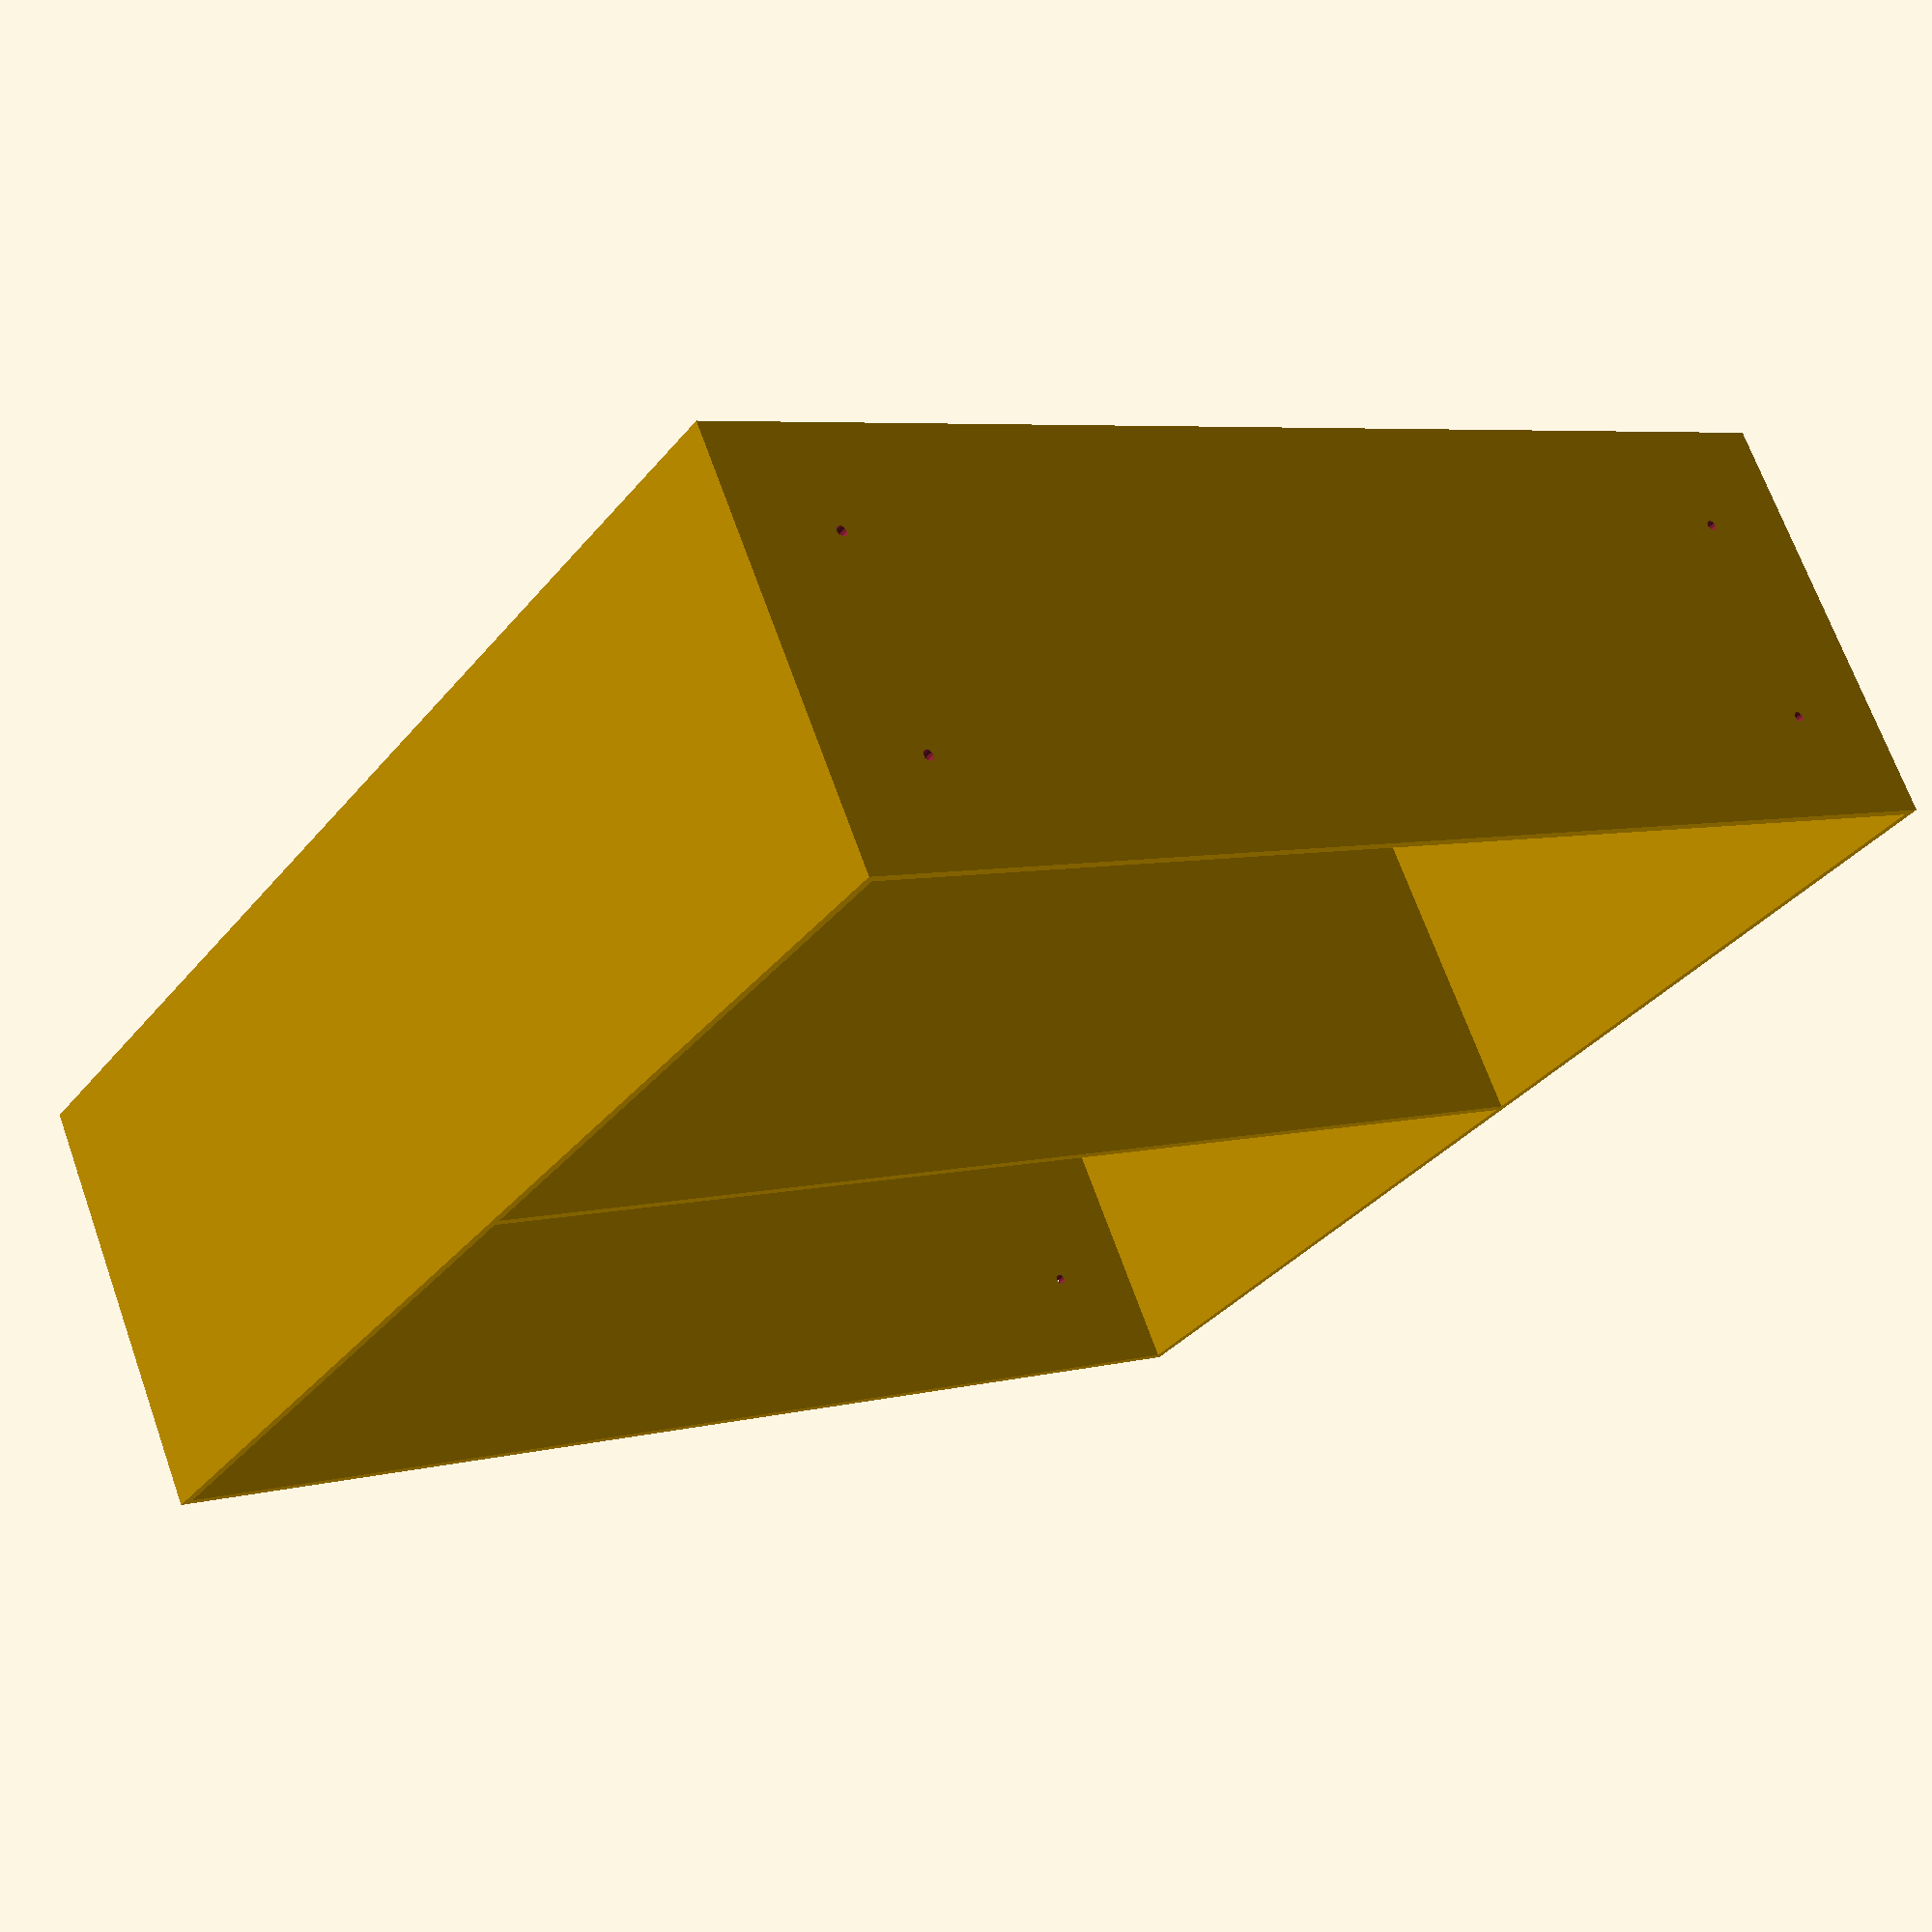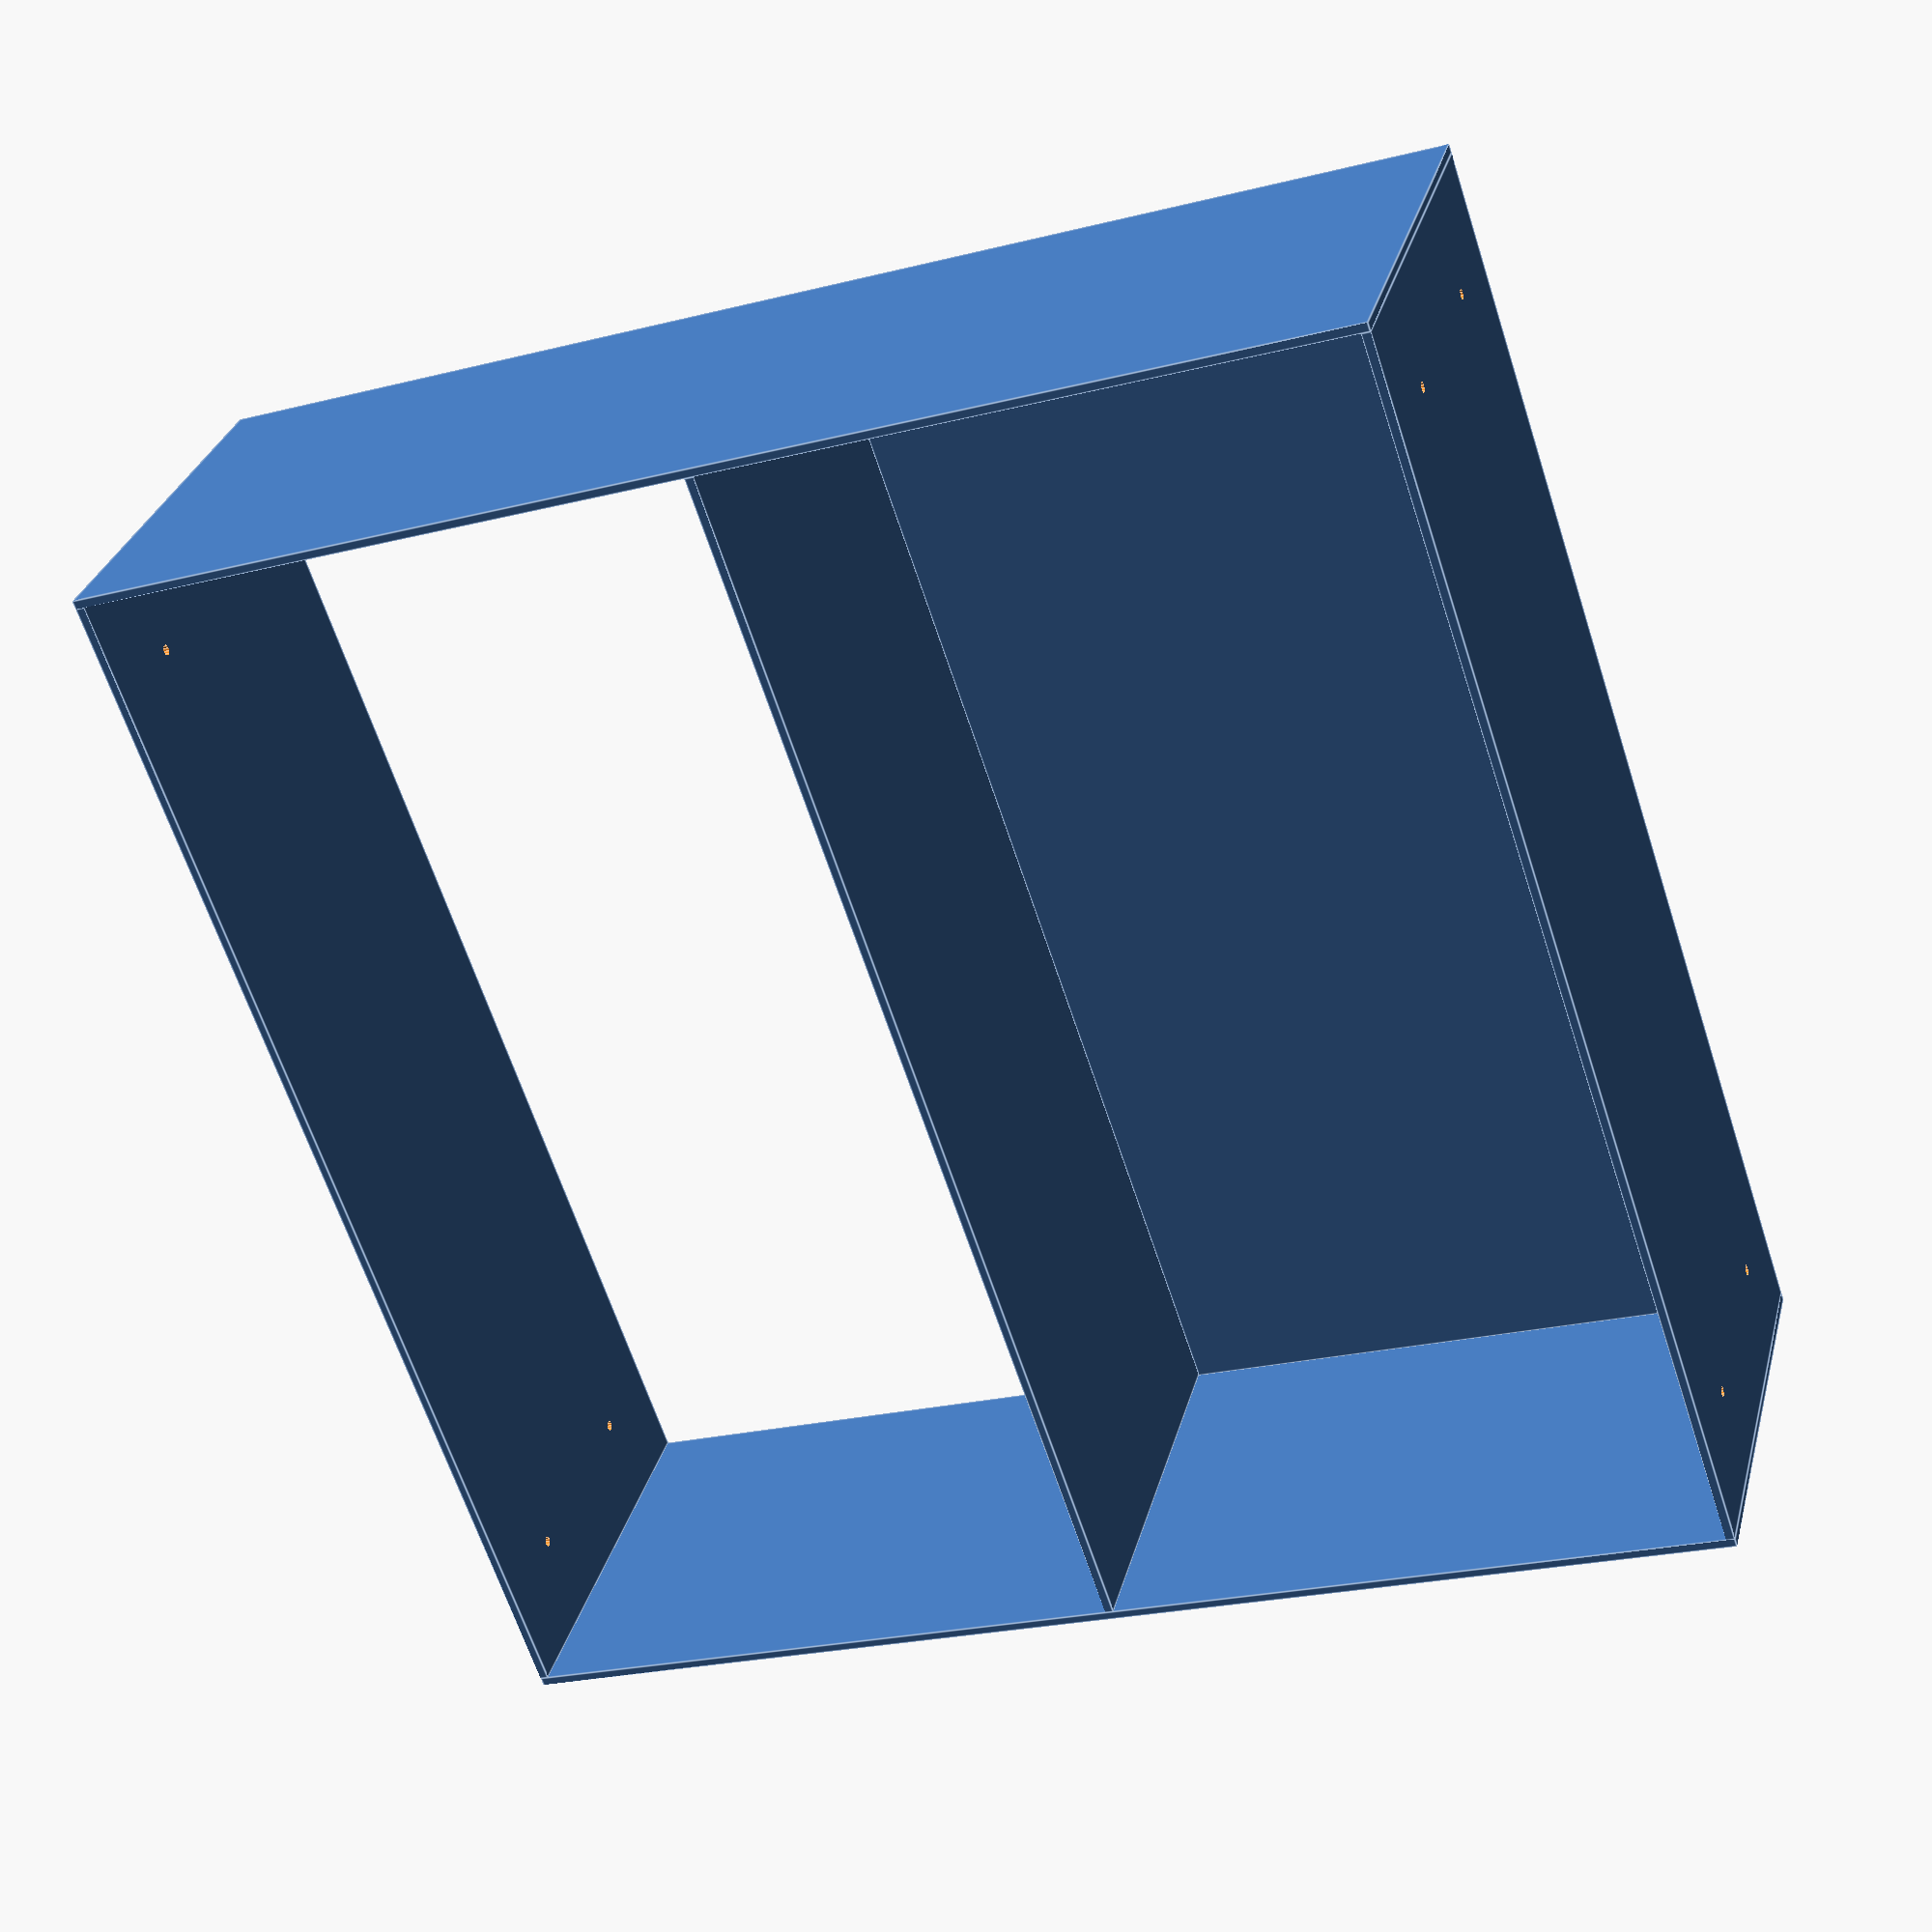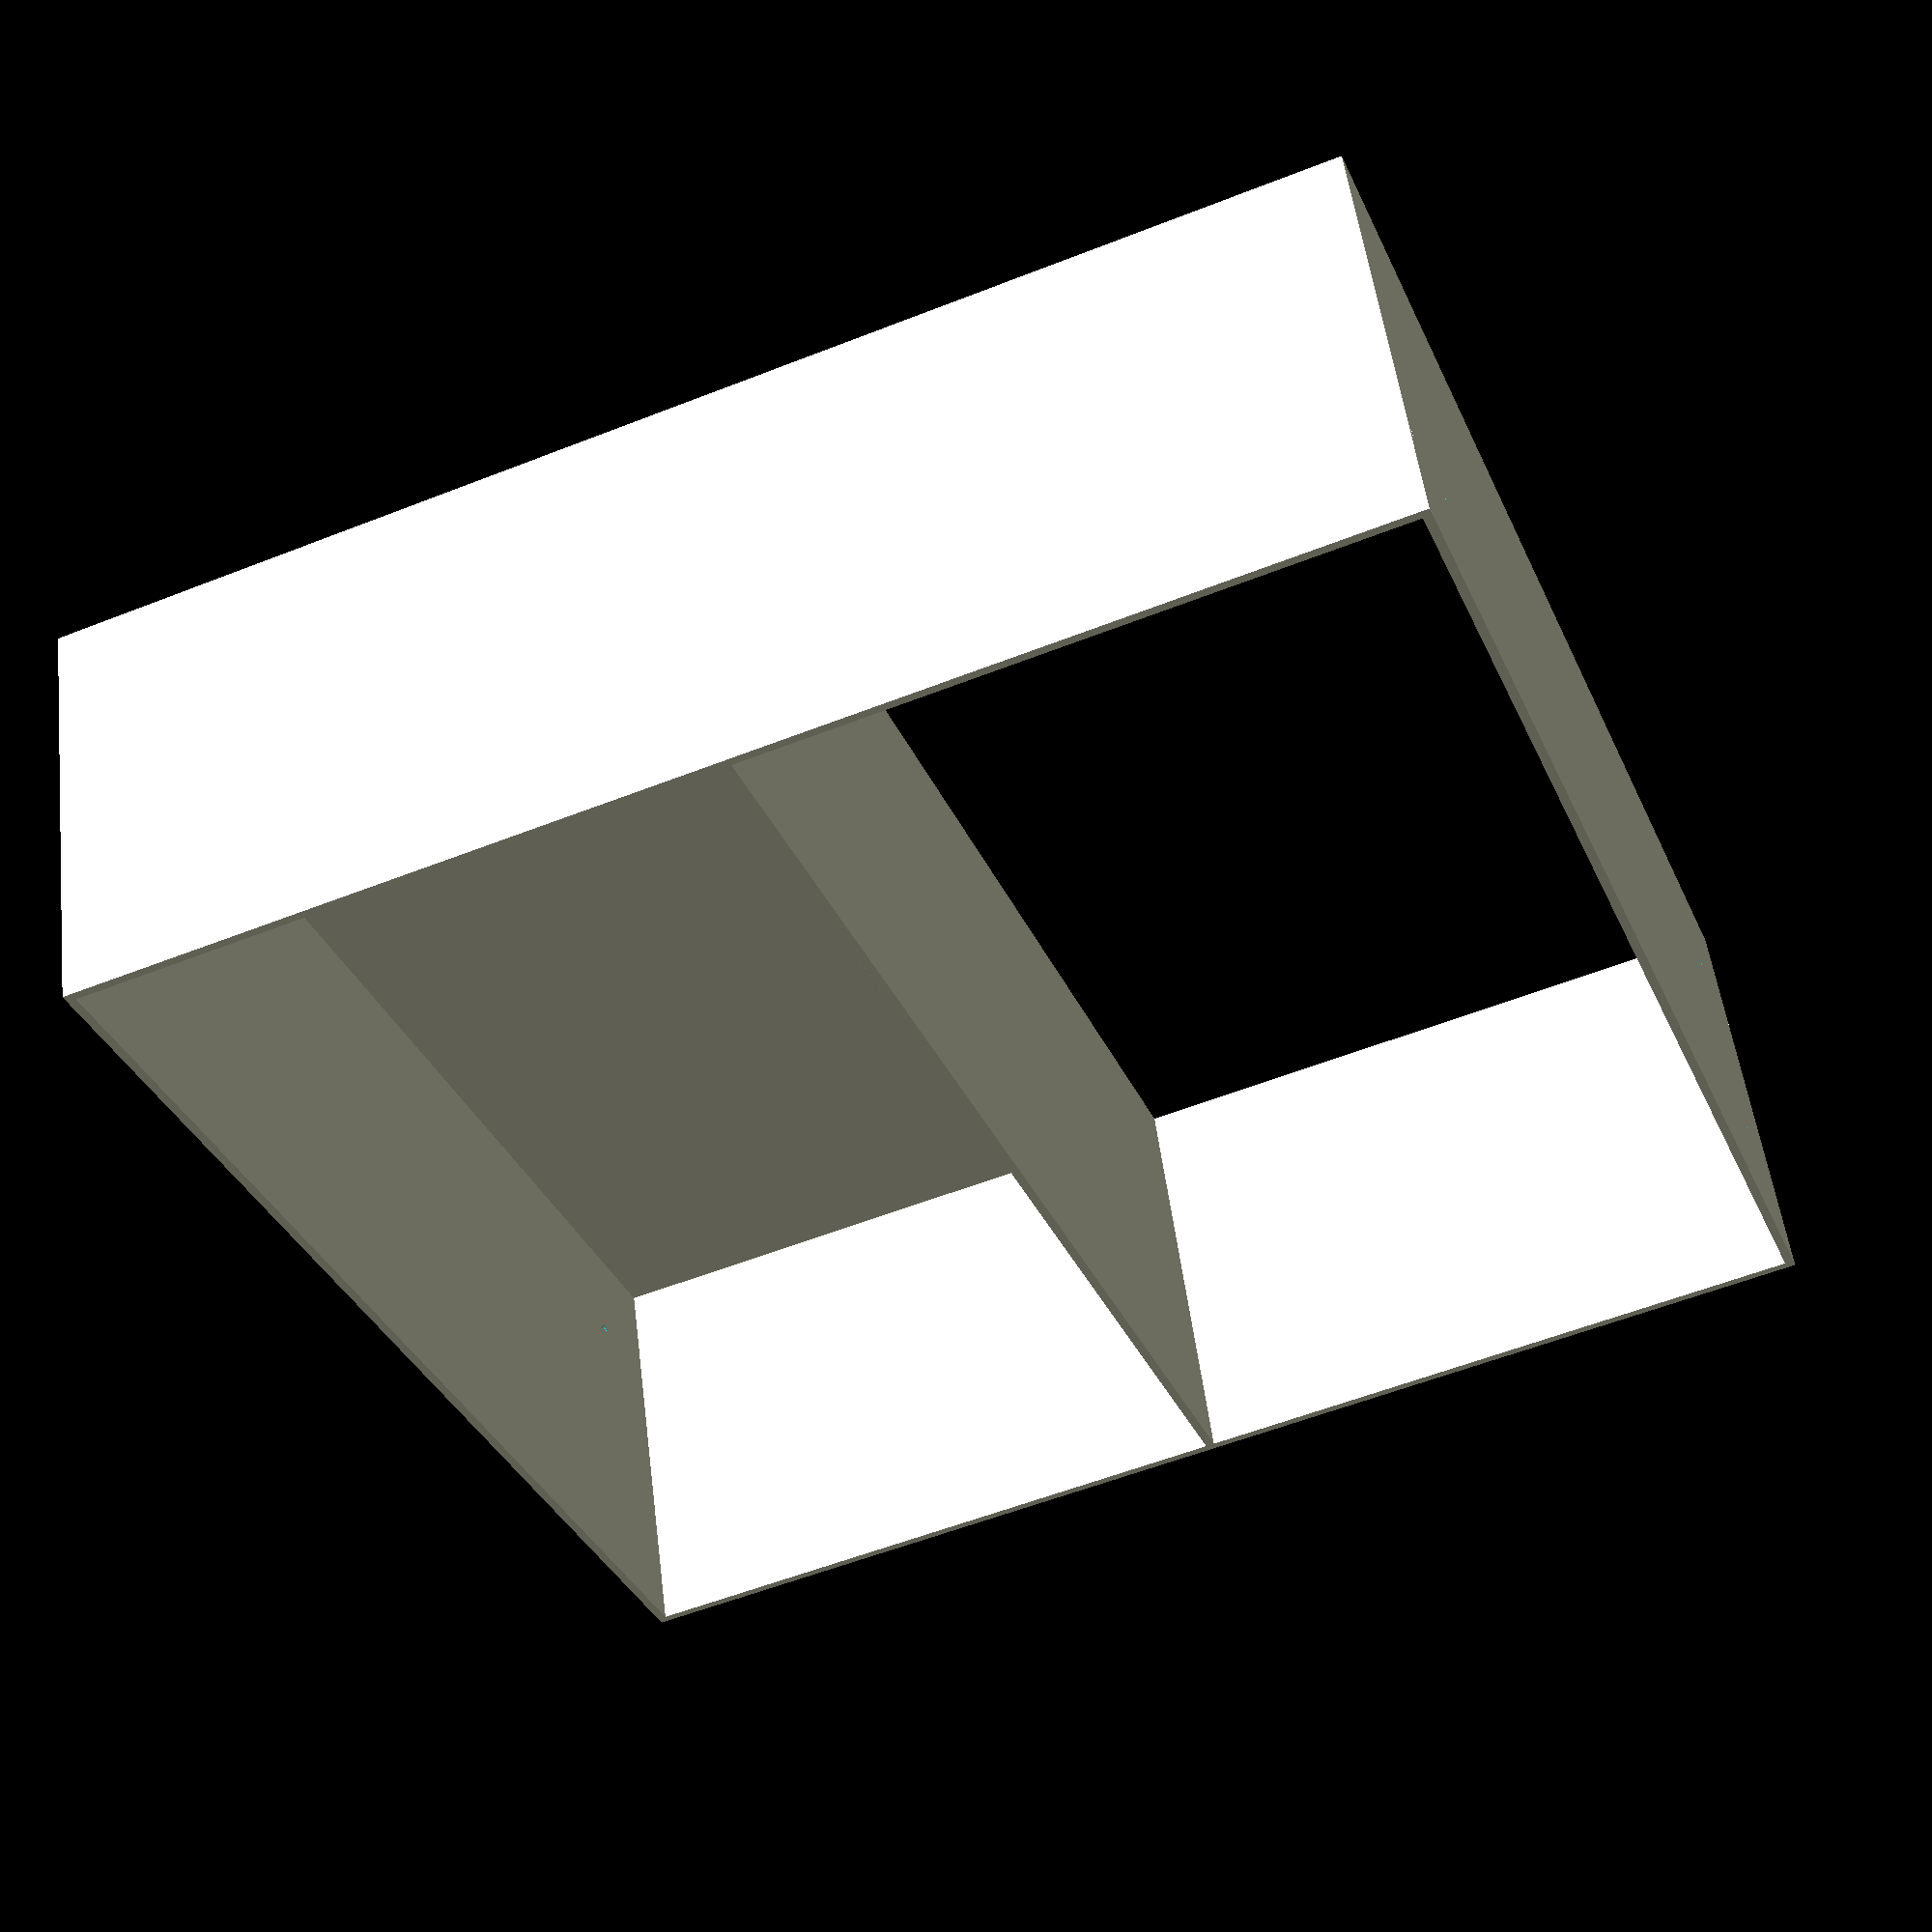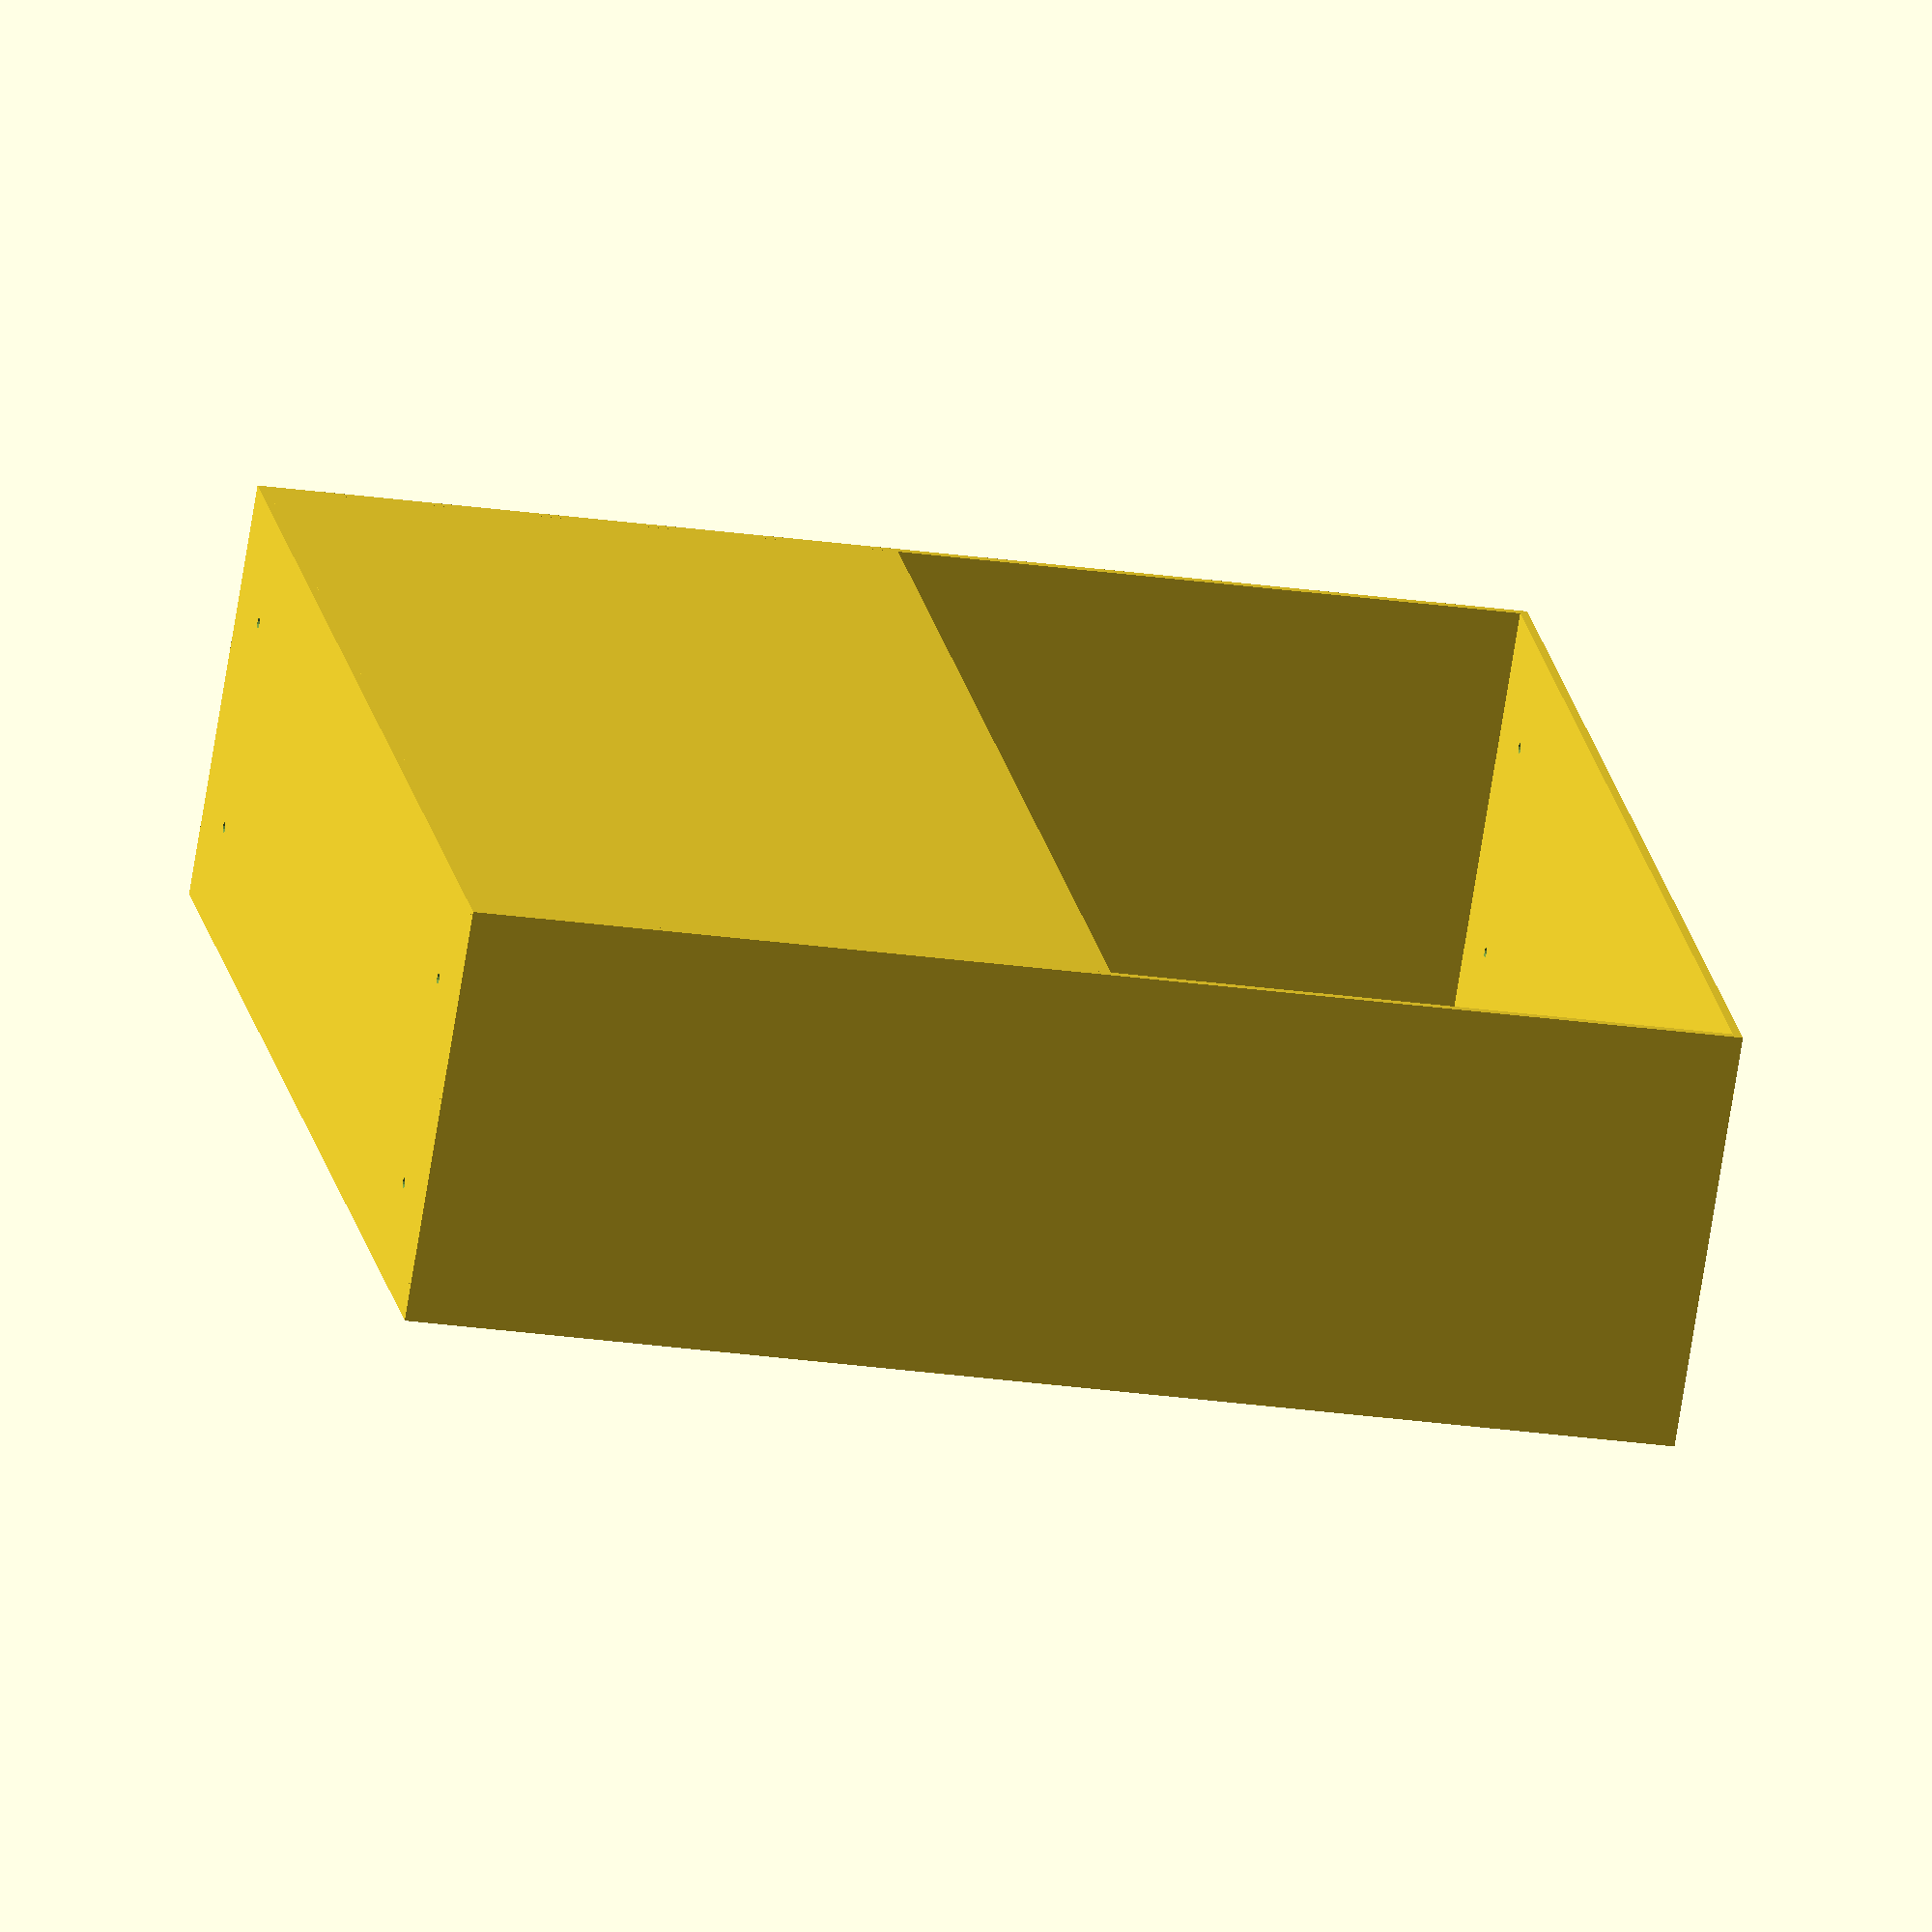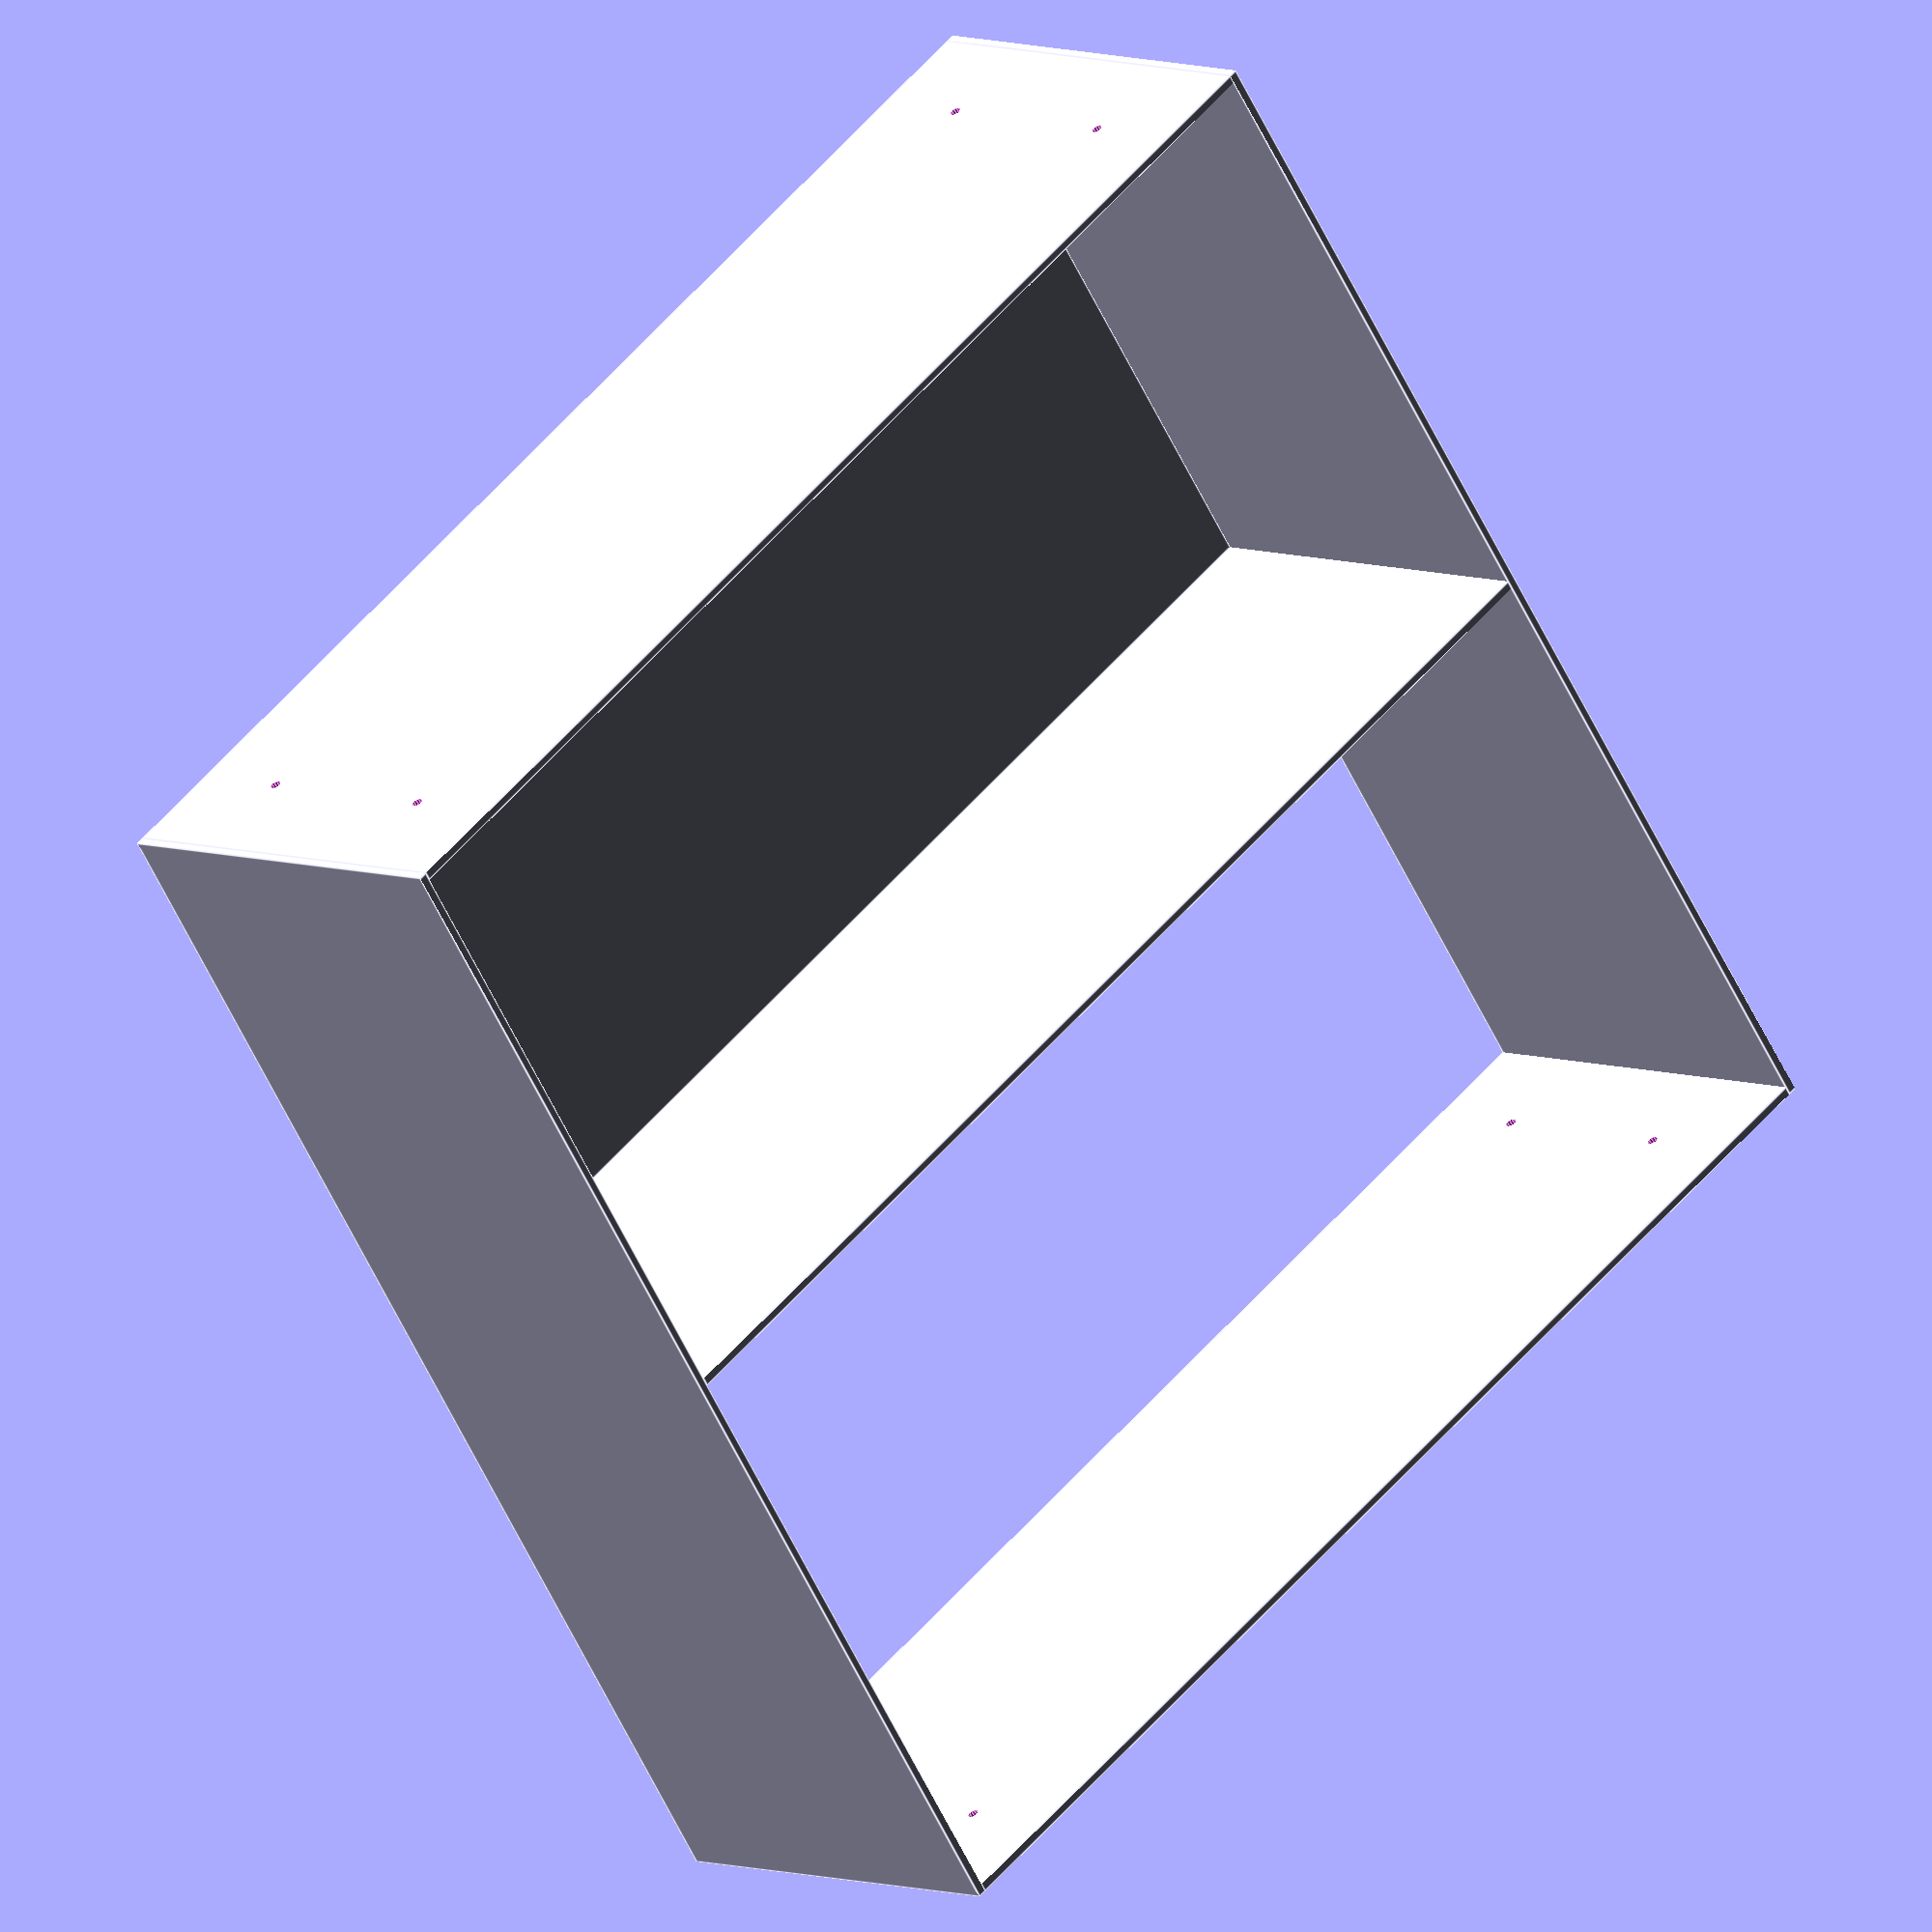
<openscad>
// Generated by SolidPython 0.4.2 on 2019-10-26 09:01:11
$fn = 12;

union() {
	union() {
		union() {
			cube(size = [4, 200, 600]);
			translate(v = [596, 0, 0]) {
				cube(size = [4, 200, 600]);
			}
		}
		translate(v = [0, 0, 298.0000000000]) {
			translate(v = [4, 0, 0]) {
				cube(size = [592, 200, 4]);
			}
		}
		union() {
			translate(v = [0, 0, 596]) {
				difference() {
					translate(v = [4, 0, 0]) {
						cube(size = [592, 200, 4]);
					}
					translate(v = [50, 50, 0]) {
						cylinder(h = 14, r = 2.5000000000);
					}
					translate(v = [550, 50, 0]) {
						cylinder(h = 14, r = 2.5000000000);
					}
					translate(v = [550, 150, 0]) {
						cylinder(h = 14, r = 2.5000000000);
					}
					translate(v = [50, 150, 0]) {
						cylinder(h = 14, r = 2.5000000000);
					}
				}
			}
			difference() {
				translate(v = [4, 0, 0]) {
					cube(size = [592, 200, 4]);
				}
				translate(v = [50, 50, 0]) {
					cylinder(h = 14, r = 2.5000000000);
				}
				translate(v = [550, 50, 0]) {
					cylinder(h = 14, r = 2.5000000000);
				}
				translate(v = [550, 150, 0]) {
					cylinder(h = 14, r = 2.5000000000);
				}
				translate(v = [50, 150, 0]) {
					cylinder(h = 14, r = 2.5000000000);
				}
			}
		}
		translate(v = [0, 0, 298.0000000000]) {
			translate(v = [4, 0, 4]) {
				cube(size = [592, 4, 294.0000000000]);
			}
		}
	}
}
/***********************************************
*********      SolidPython code:      **********
************************************************
 
import solid as sp
import solid.utils as spu

thickness = 4
holes = 5

SEGMENTS = 12


def box(width, height, depth, half=False, topbox=False):
    obj = sp.part()
    left = sp.cube([thickness, depth, height])
    right = left.copy()
    right = spu.right(width-thickness)(right)
    obj += left + right

    top = sp.cube([width-2*thickness, depth, thickness])
    top = spu.right(thickness)(top)
    if (half):
        h = spu.up(height/2-thickness/2)(top)
        obj += h
    h = sp.cylinder(holes/2, thickness+10)
    top -= sp.translate([50, 50, 0])(h)
    top -= sp.translate([width-50, 50, 0])(h)
    top -= sp.translate([width-50, depth-50, 0])(h)
    top -= sp.translate([50, depth-50, 0])(h)
    bottom = top
    top = spu.up(height-thickness)(top)
    obj += top + bottom

    if(not topbox):
        sta = sp.cube([width*3/4, thickness, 100])
        sta = sp.rotate([0, -45, 0])(sta)
        cutout = sp.cube([width, depth, height])
        cutout = spu.down(height/4)(spu.left(width/4)(cutout))
        cutout -= spu.back(5)(sp.cube([width/2, depth+10, height/2]))
        sta -= spu.back(depth/2)(cutout)
        sta = spu.right(thickness)(sta)
        sta += spu.right(width)(sp.mirror([1, 0, 0])(sta))
        sta = spu.forward(depth-thickness)(sta)
        obj += spu.up(height/2-thickness)(sta)

    if(half and topbox):
        window = sp.cube([width-2*thickness, thickness,
                          height/2-1.5*thickness])
        window = sp.translate([thickness, 0, thickness])(window)
        obj += spu.up(height/2-thickness/2)(window)
    return obj


def main():
    obj = sp.part()
    obj += box(600, 600, 200, True, True)
    return obj


if __name__ == "__main__":
    import os
    import sys
    out_dir = sys.argv[1] if len(sys.argv) > 1 else os.curdir
    file_out = os.path.join(out_dir, 'box.scad')

    obj = main()

    print("%(__file__)s: SCAD file written to: \n%(file_out)s" % vars())
    sp.scad_render_to_file(obj, file_out, file_header='$fn = %s;' % SEGMENTS,
                           include_orig_code=True)
 
 
************************************************/

</openscad>
<views>
elev=213.6 azim=336.3 roll=212.6 proj=p view=wireframe
elev=203.4 azim=38.3 roll=246.8 proj=p view=edges
elev=55.1 azim=198.6 roll=112.7 proj=p view=solid
elev=205.0 azim=43.6 roll=103.2 proj=o view=wireframe
elev=59.8 azim=133.8 roll=25.4 proj=o view=edges
</views>
